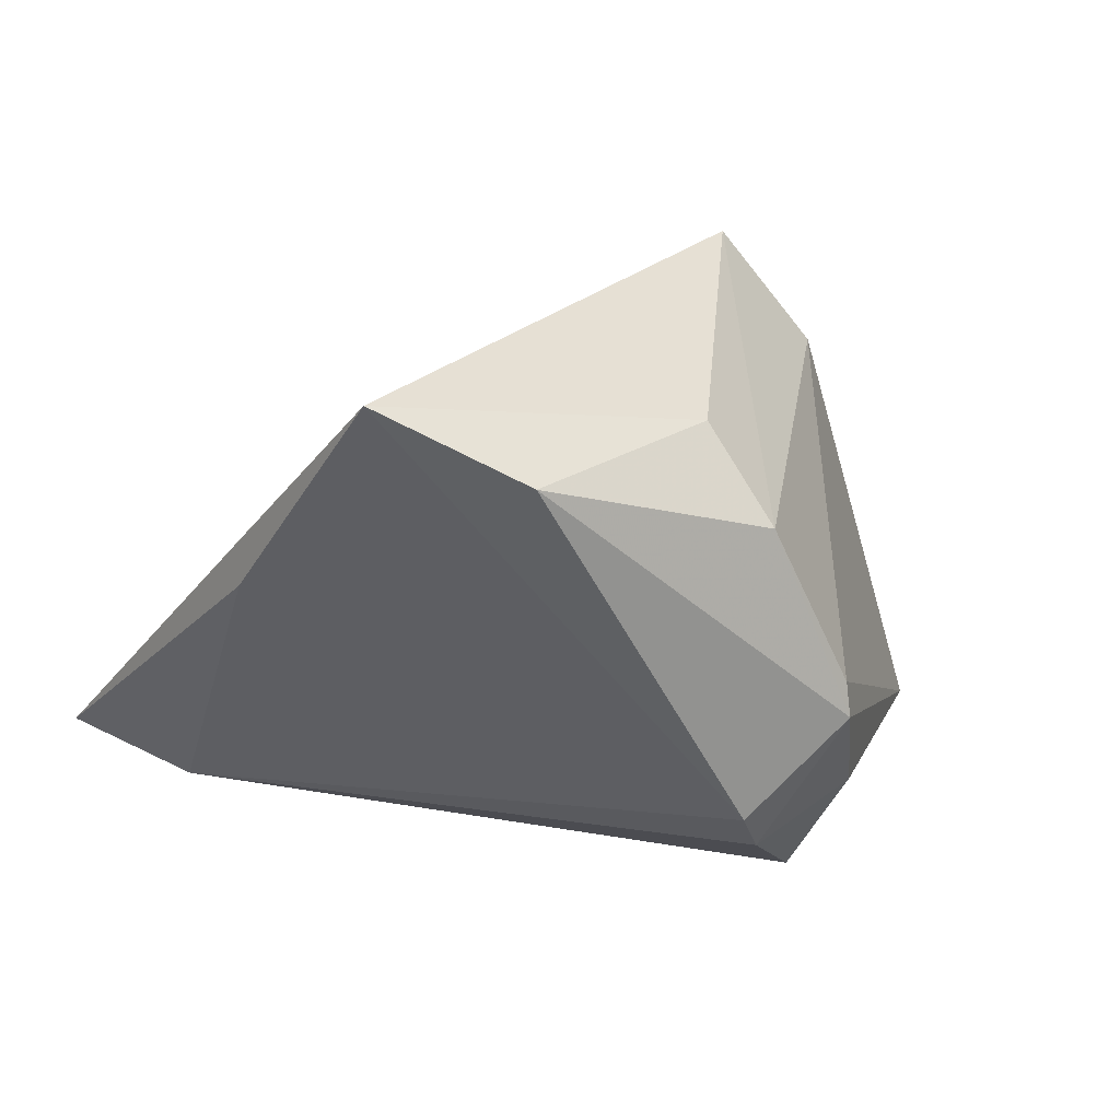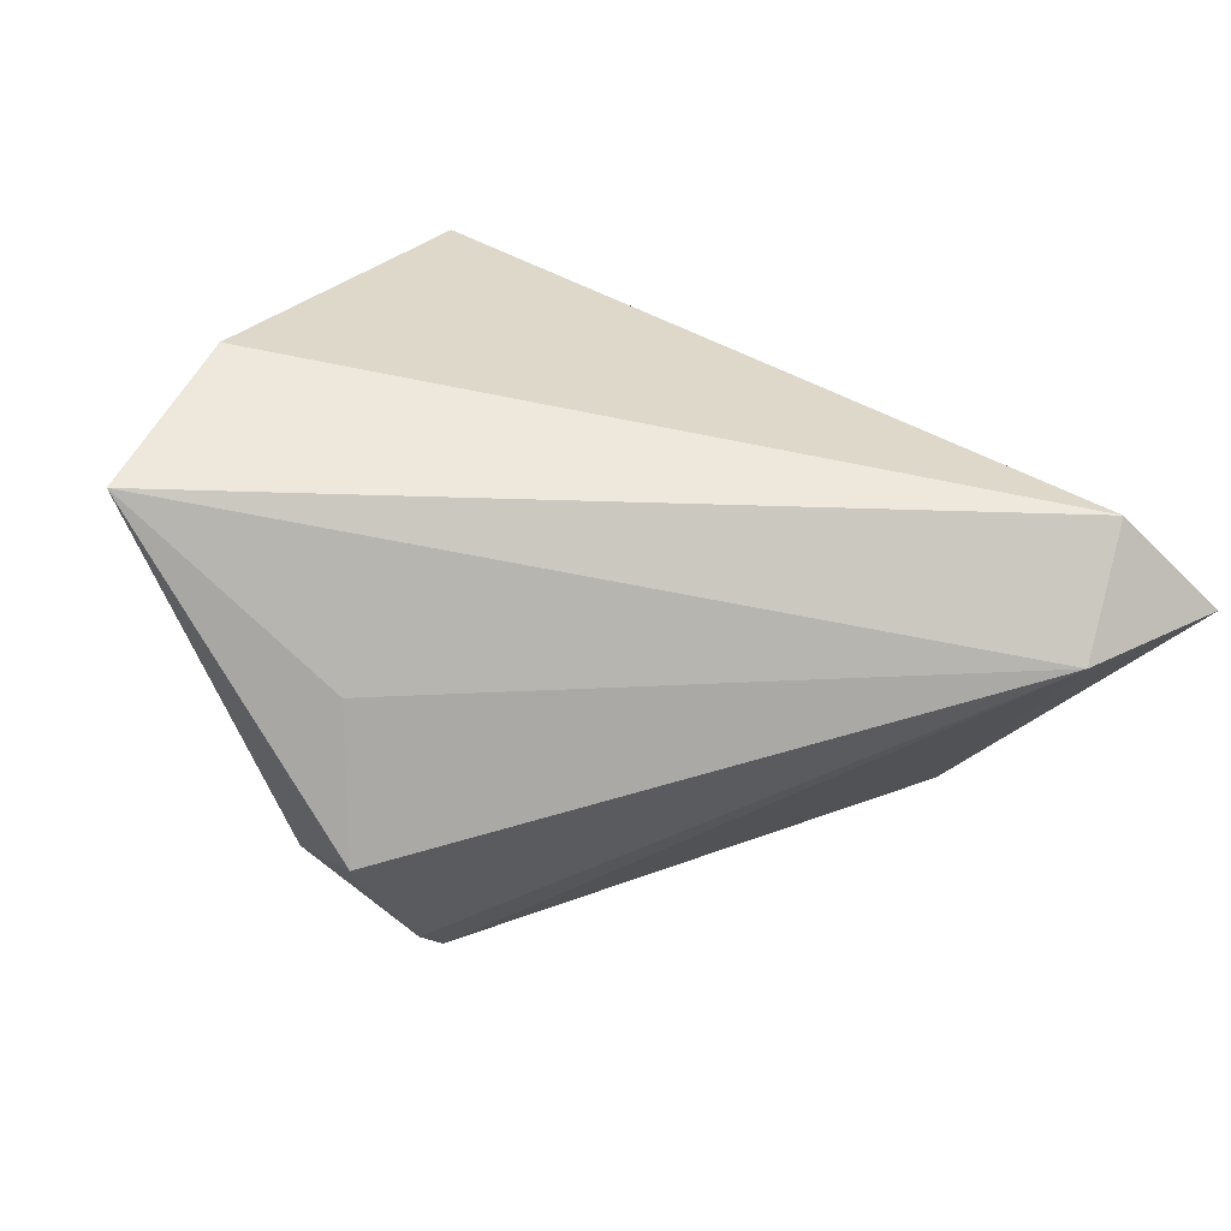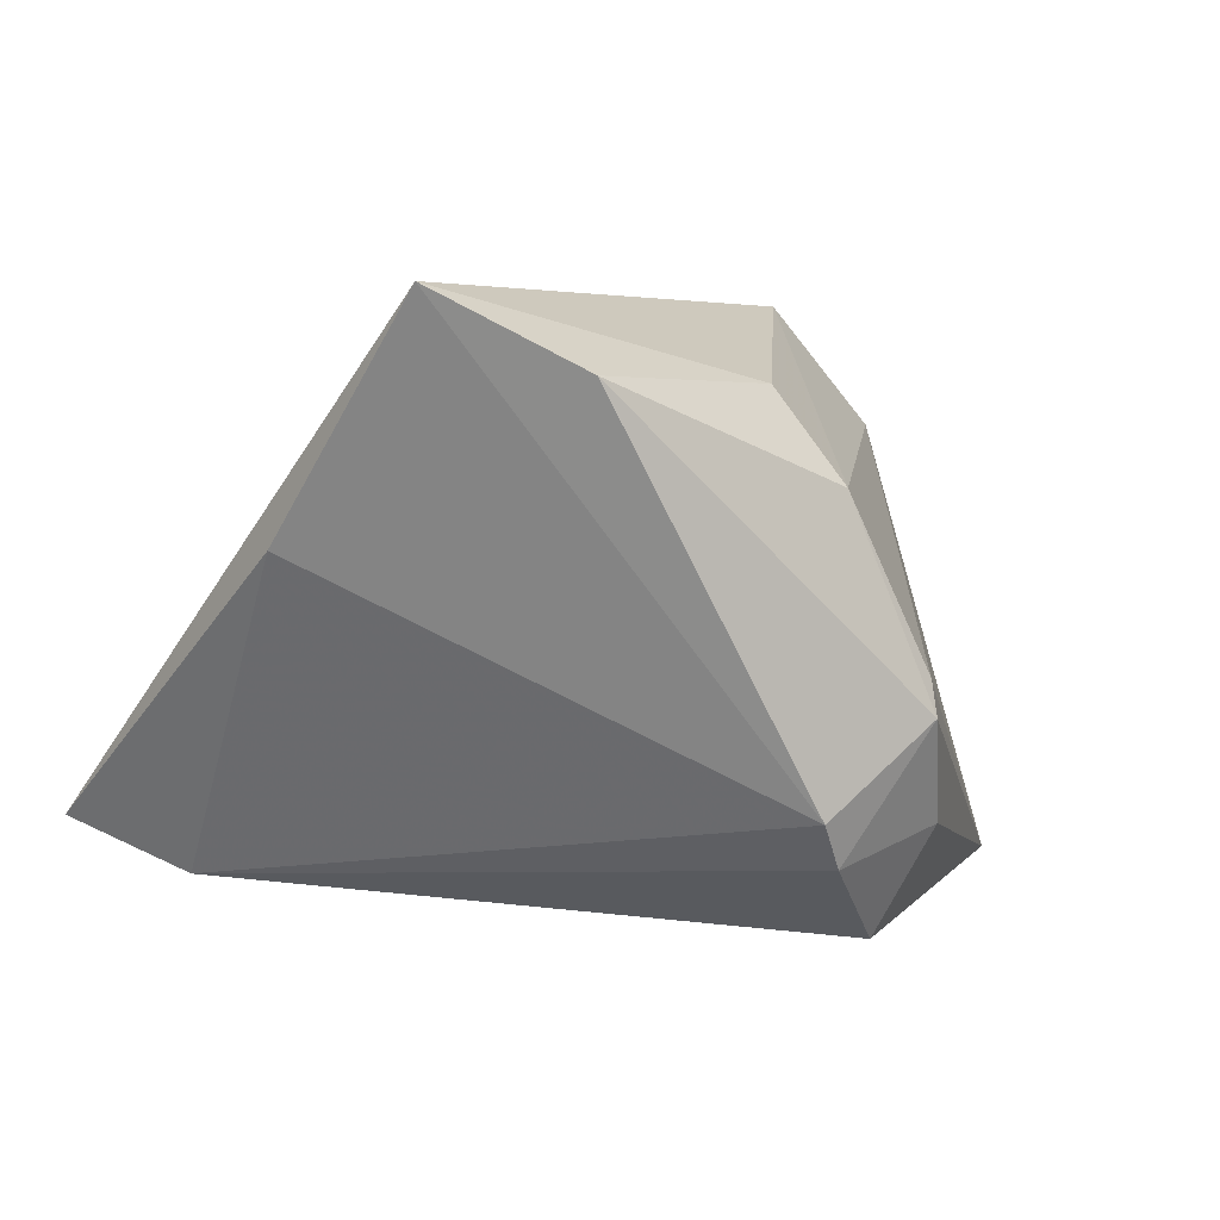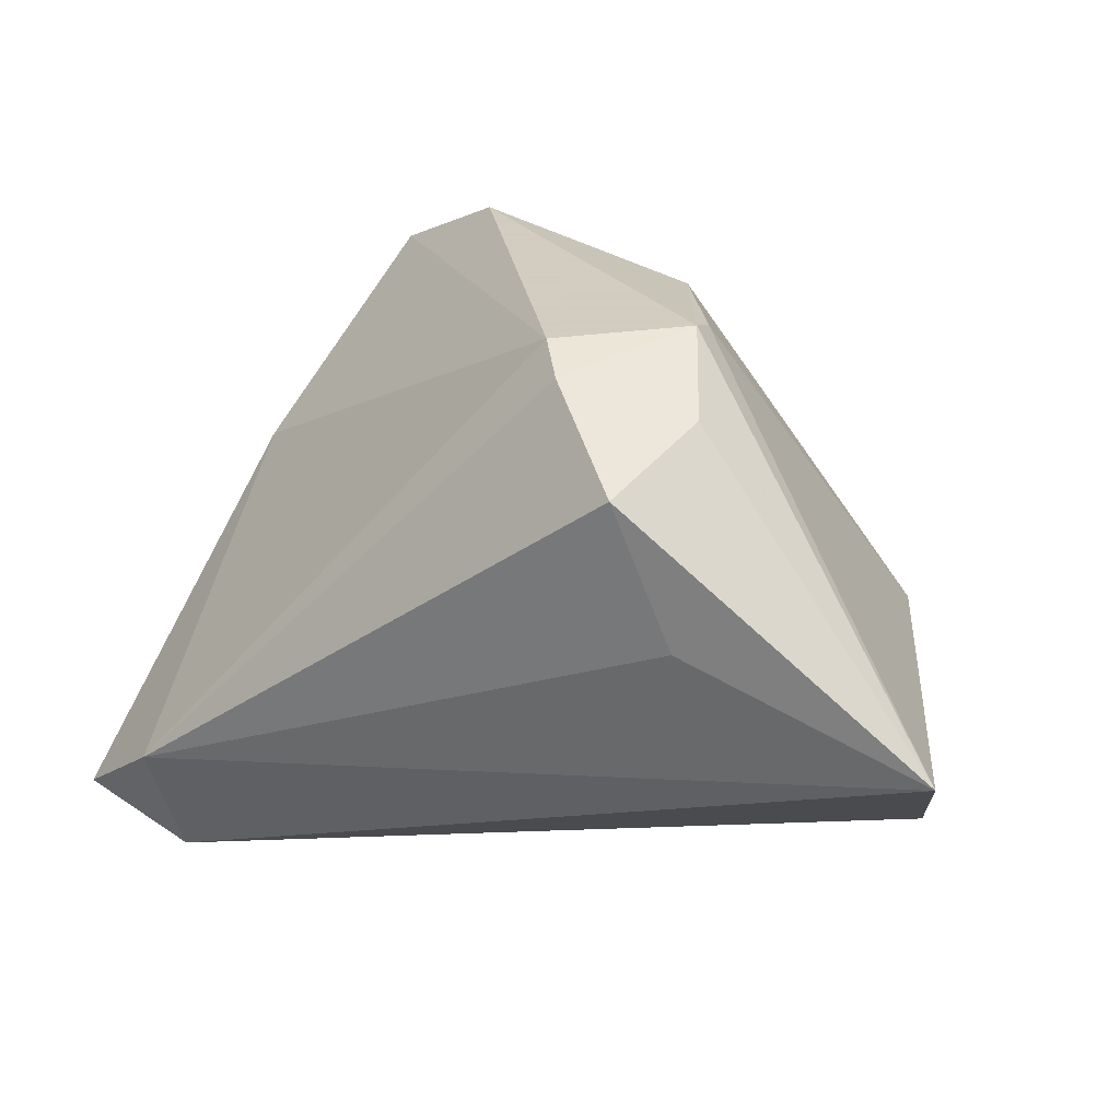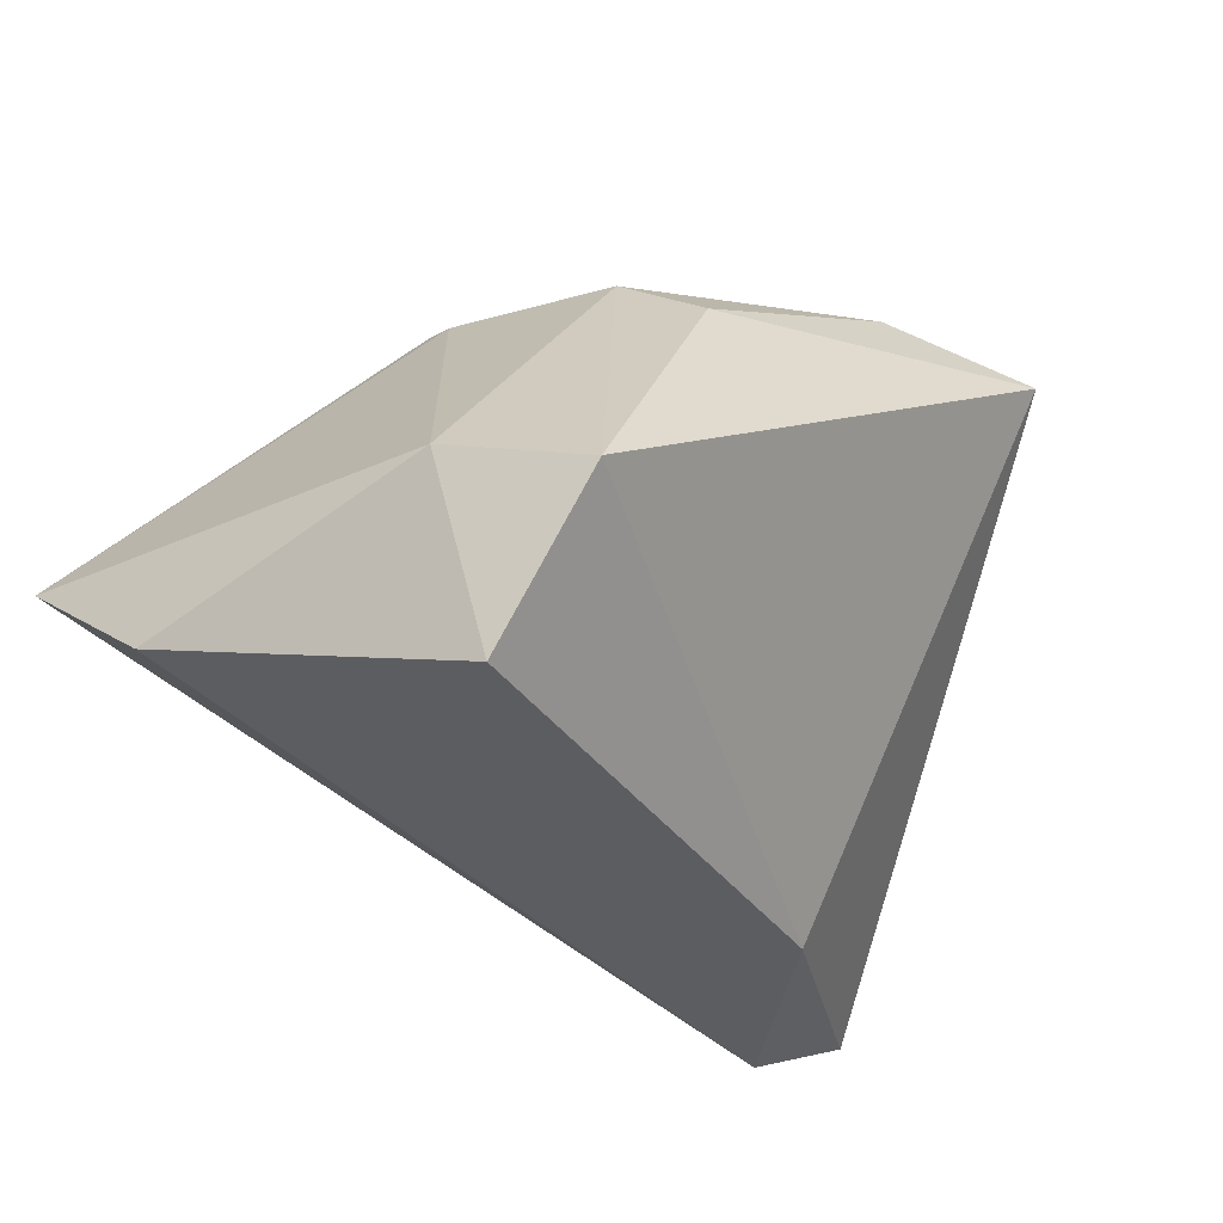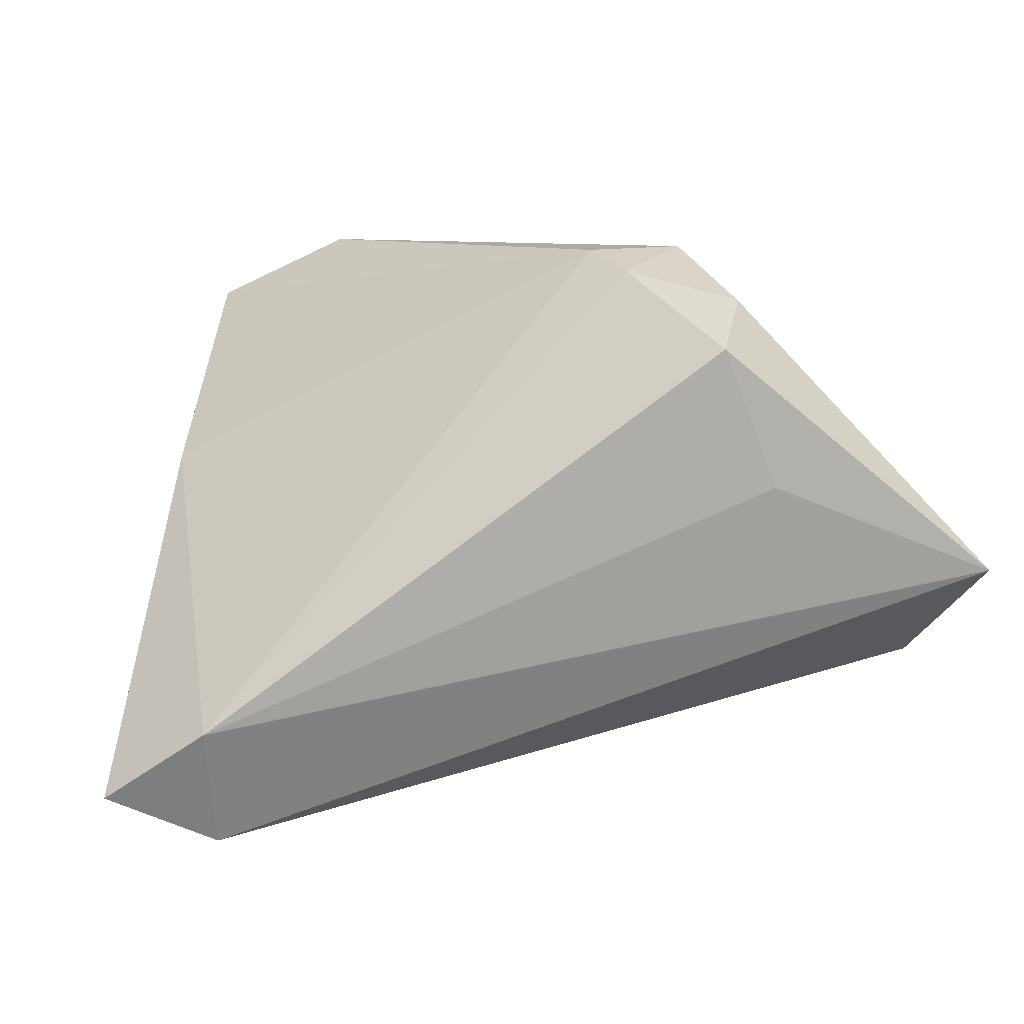
<metadata>
{"format":"obj","ext":"obj","renderer":"f3d","projection":"perspective","resolution":1024,"background":"white","views":[{"elev":23.9,"azim":154.1,"up":"+Z"},{"elev":-72.2,"azim":-21.2,"up":"+Z"},{"elev":4.7,"azim":152.4,"up":"+Z"},{"elev":24.3,"azim":-158.5,"up":"+Y"},{"elev":-33.7,"azim":-38.4,"up":"+Y"},{"elev":9.2,"azim":169.6,"up":"+Y"}]}
</metadata>
<code>
v -0.004418 0.03615 -0.01737
v -0.04847 -0.01706 -0.01298
v 0.02188 0.03615 0.02852
v -0.00867 -0.02809 0.01759
v -0.053 -0.003523 -0.0297
v -0.02718 -0.0121 0.03756
v 0.0316 -0.0316 -0.0004376
v 0.04541 0.007868 0.01076
v 0.04304 -0.03547 -0.02202
v 0.03748 0.02816 0.03756
v -0.009064 0.03281 0.01709
v -0.00477 0.02451 0.0279
v -0.03733 -0.006946 0.0232
v -0.007609 0.03382 -0.02276
v -0.01825 0.03615 -0.00714
v -0.03036 -0.03001 0.02416
v 0.04472 -0.02058 -0.02756
v -0.02276 0.0299 -0.01952
v -0.01826 0.03499 -0.003027
v 0.05662 -0.02963 -0.02118
v -0.01751 0.02491 -0.03266
v -0.02434 0.00798 -0.03174
f 9 16 2
f 2 5 9
f 20 10 7
f 7 9 20
f 16 9 7
f 8 10 20
f 8 1 10
f 21 5 18
f 16 7 4
f 16 4 6
f 6 7 10
f 6 4 7
f 10 1 3
f 17 8 20
f 1 8 17
f 20 9 17
f 17 9 5
f 14 21 18
f 1 17 14
f 14 17 21
f 2 16 13
f 16 6 13
f 13 5 2
f 13 19 5
f 13 6 11
f 11 19 13
f 11 6 12
f 12 3 11
f 12 6 10
f 10 3 12
f 11 3 15
f 15 19 11
f 15 3 1
f 15 14 18
f 1 14 15
f 18 5 15
f 5 19 15
f 5 21 22
f 22 17 5
f 21 17 22

</code>
